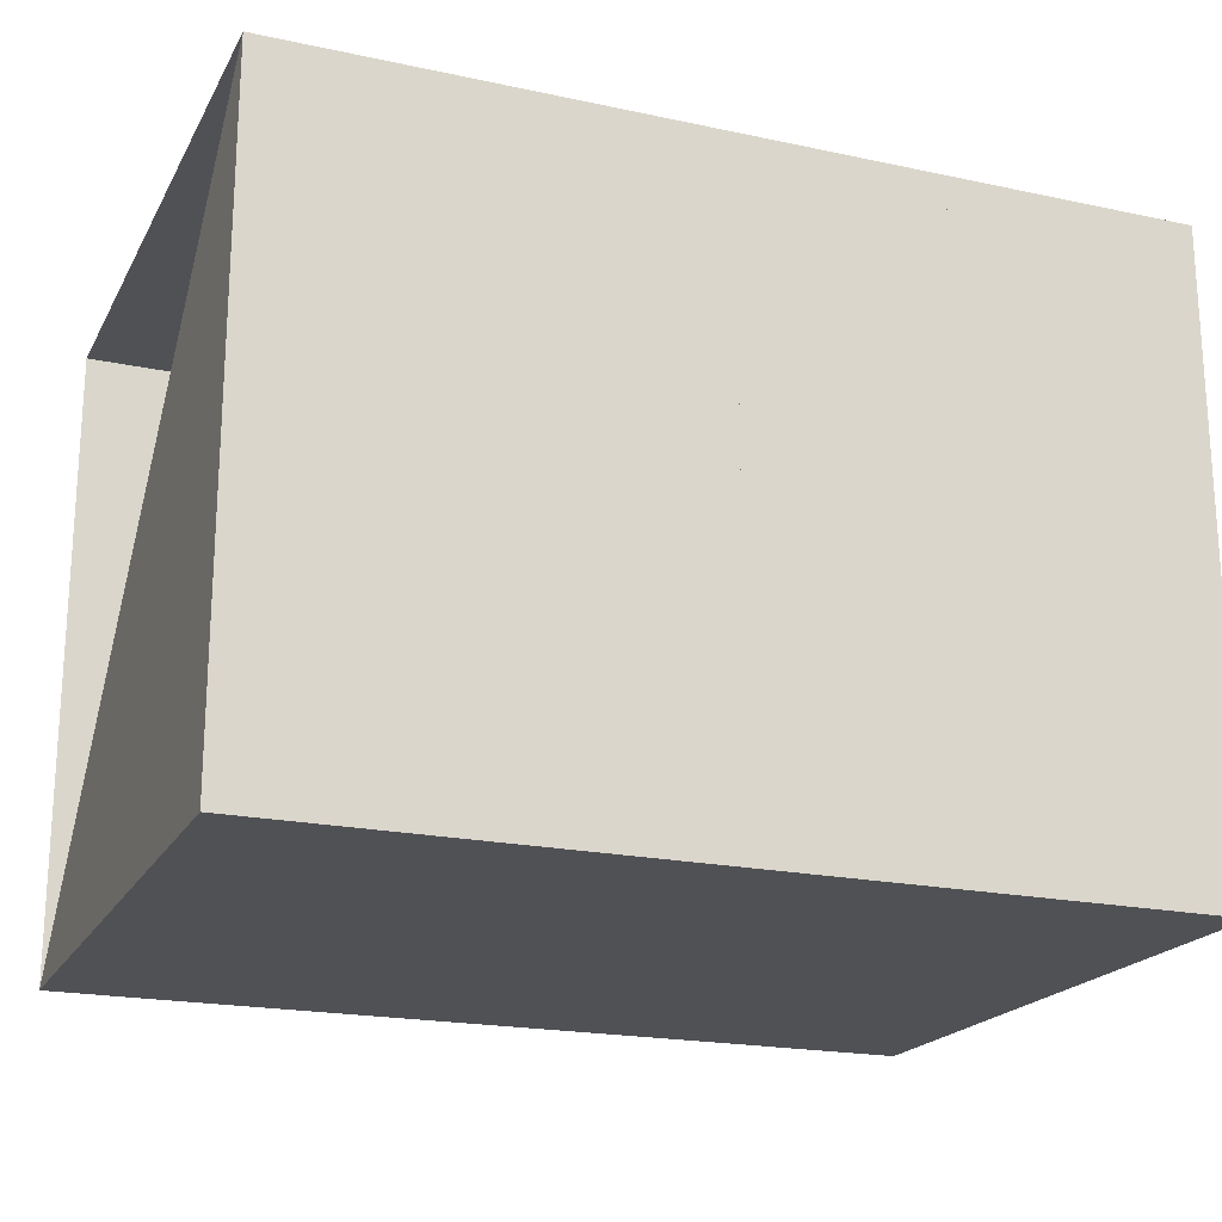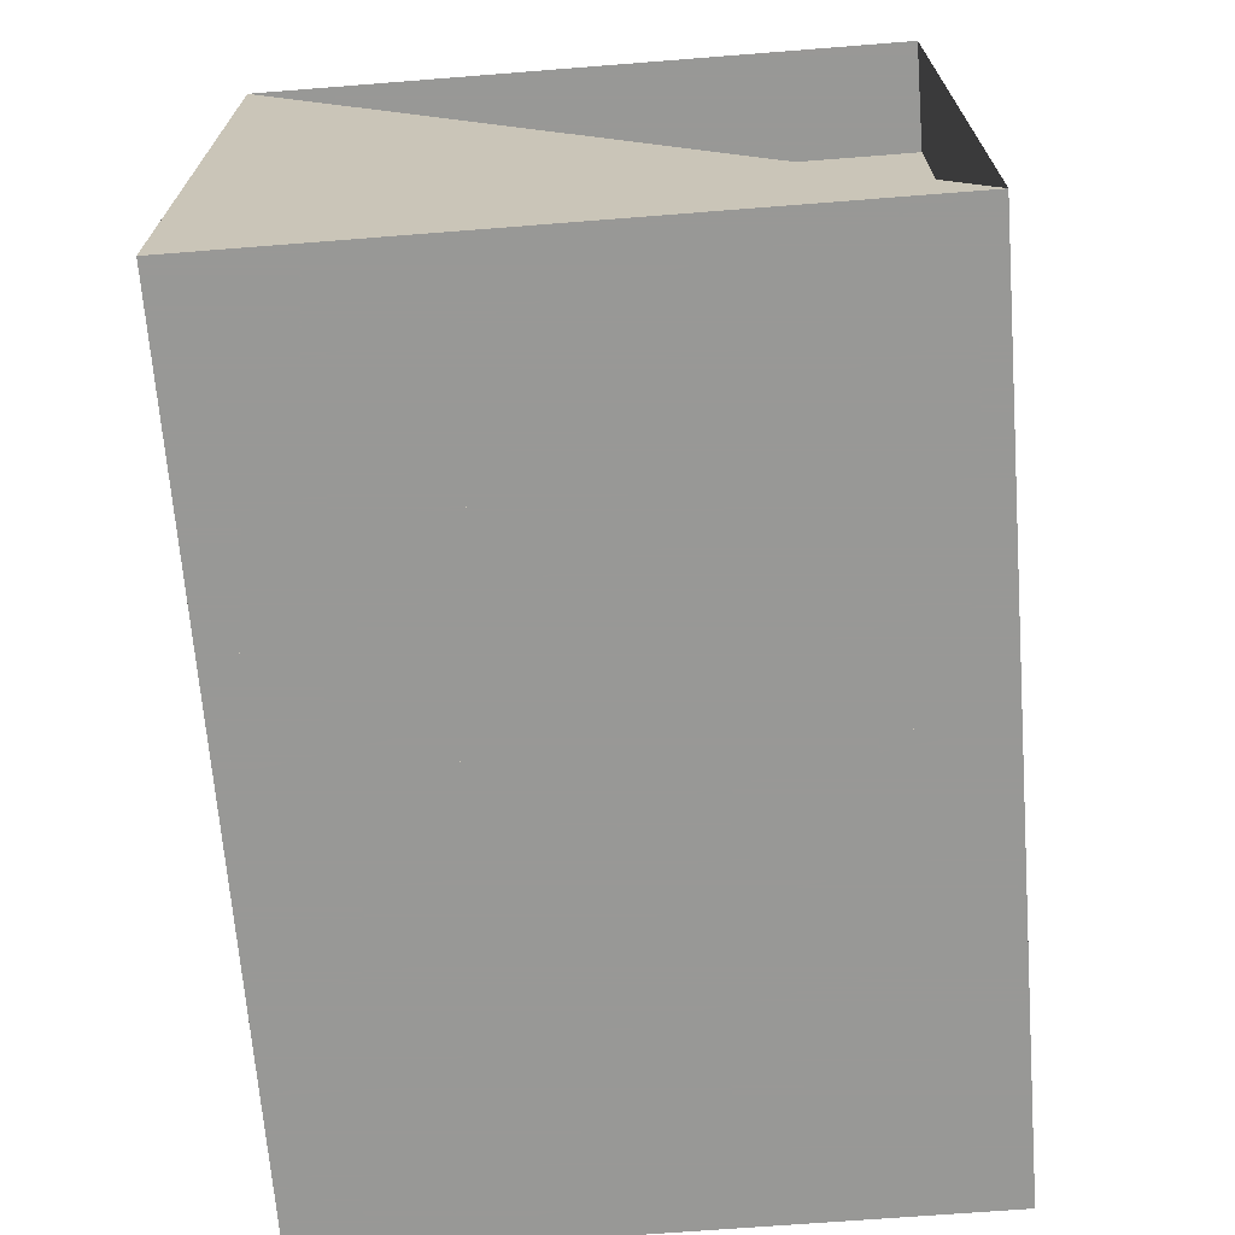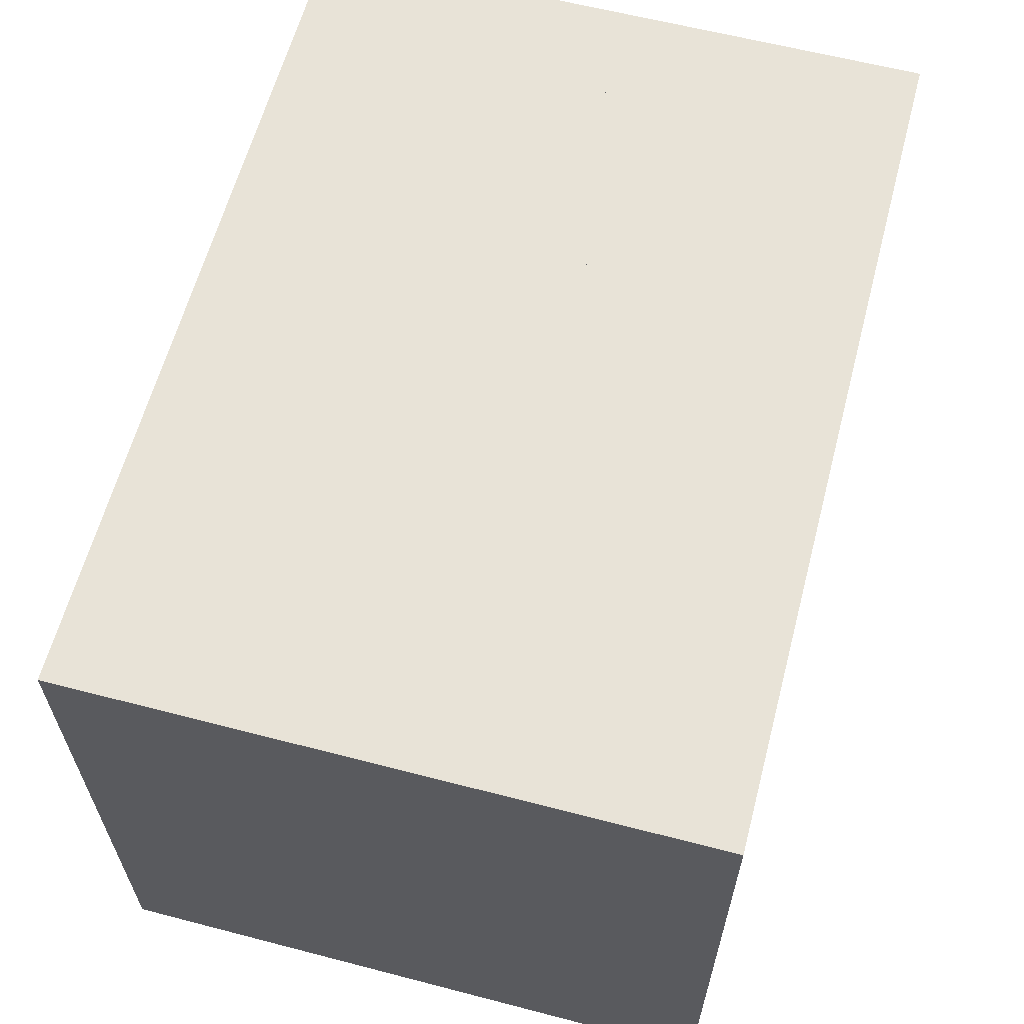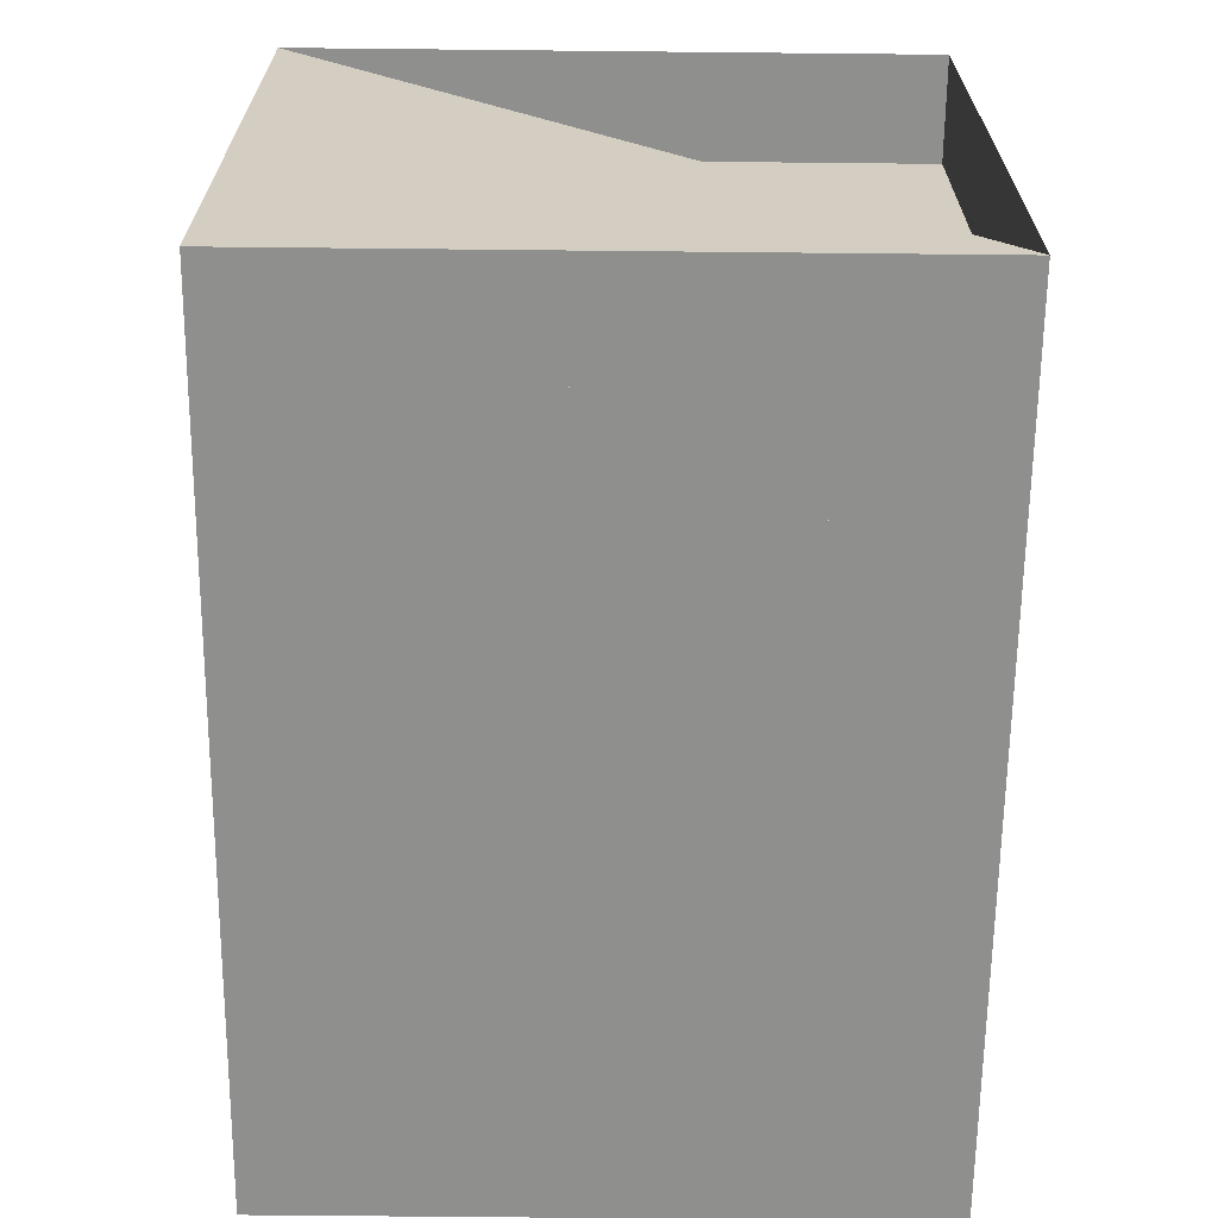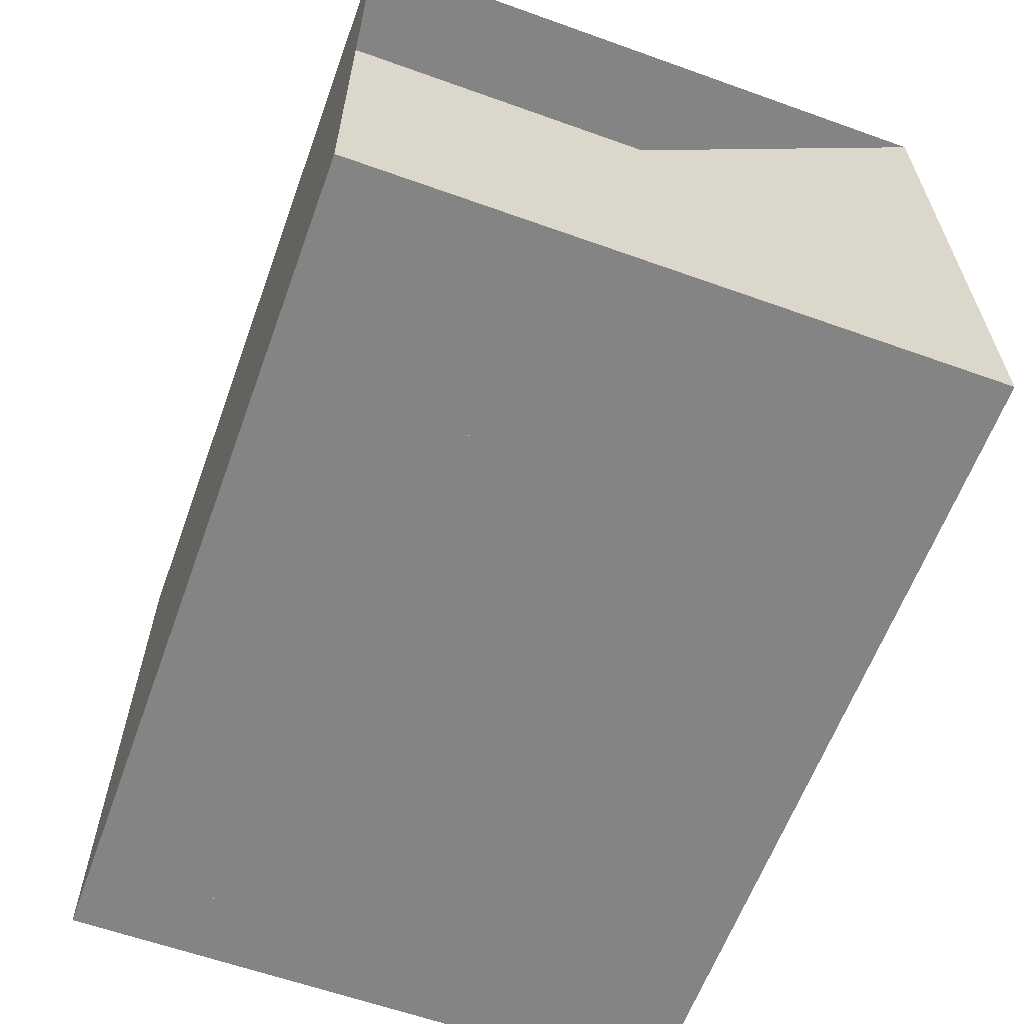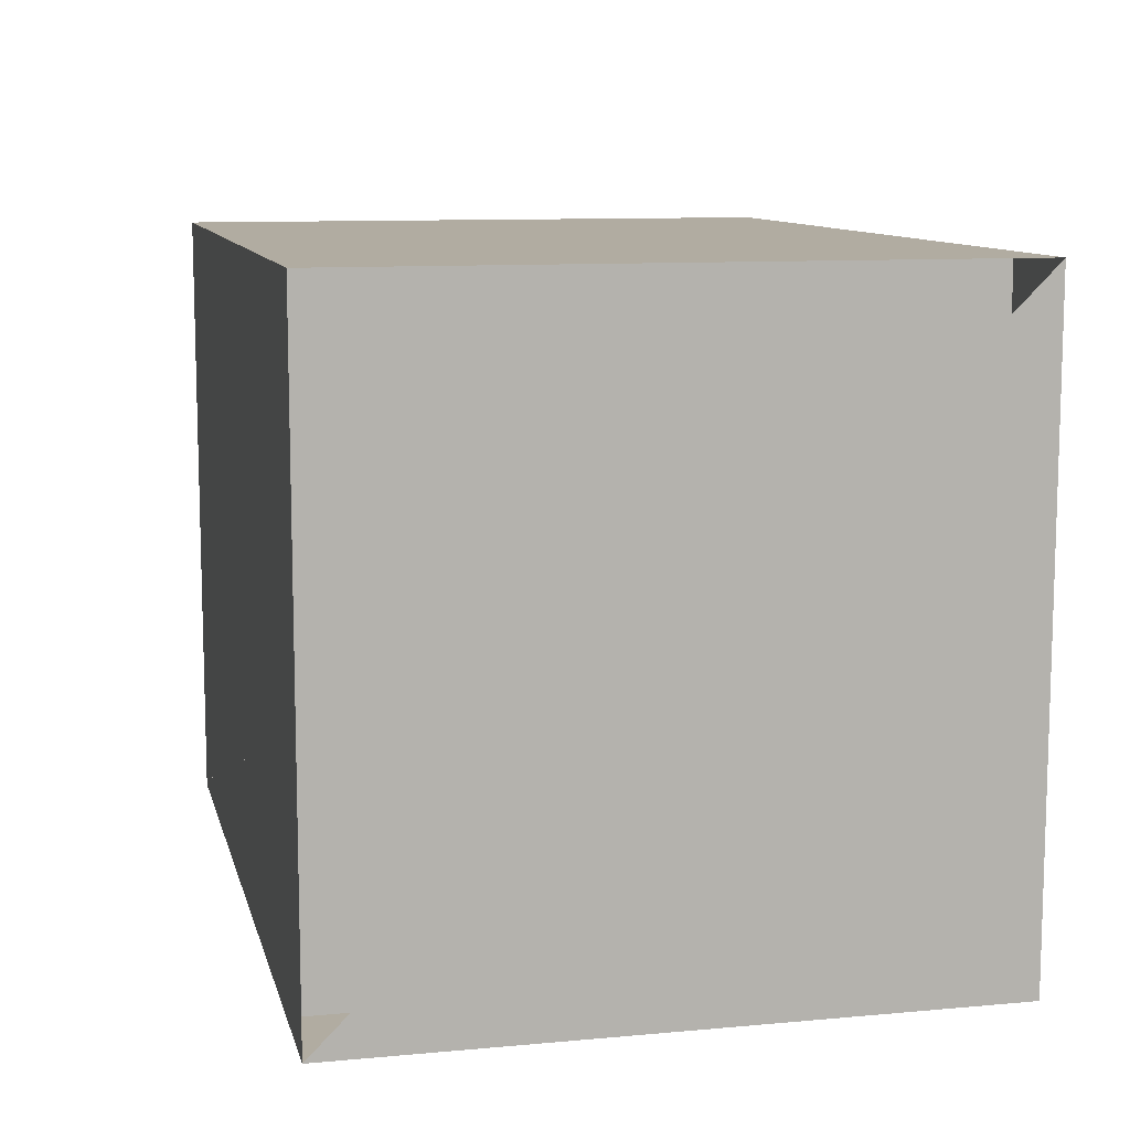
<metadata>
{"format":"obj","ext":"obj","renderer":"f3d","projection":"perspective","resolution":1024,"background":"white","views":[{"elev":-20.2,"azim":-21.4,"up":"+Z"},{"elev":-68.5,"azim":-85.5,"up":"+Y"},{"elev":61.7,"azim":104.8,"up":"+Y"},{"elev":-65.2,"azim":-90.6,"up":"+Y"},{"elev":-61.4,"azim":-110.0,"up":"+Z"},{"elev":10.2,"azim":-103.1,"up":"+Z"}]}
</metadata>
<code>
v 0 -1 -1
v 0 -1 1
v 0 1 1
v 0 1 -1
v 0.3333 -1 -1
v 0.3333 -1 1
v 0.3333 1 1
v 0.3333 1 -1
v 0.6664 -1 -1
v 0.6664 -1 1
v 0.6664 1 1
v 0.6664 1 -1
v 0.9964 -1 -1
v 0.9964 -1 1
v 0.9964 1 1
v 0.9964 1 -1
v 1.327 -1 -1
v 1.327 -1 1
v 1.327 1 1
v 1.327 1 -1
v 1.651 -1 -1
v 1.651 -1 1
v 1.651 1 1
v 1.651 1 -1
v 1.954 -1 -1
v 1.954 -1 1
v 1.954 1 1
v 1.954 1 -1
v 2.237 -1 -1
v 2.237 -1 1
v 2.237 1 1
v 2.237 1 -1
v 2.499 -1 -1
v 2.499 -1 1
v 2.499 1 1
v 2.499 1 -1
v 2.737 -1 -1
v 2.737 -1 1
v 2.737 1 1
v 2.737 1 -1
f 1 2 4 5
f 5 6 7 8
f 5 6 2 1
f 6 7 3 2
f 7 8 4 3
f 8 5 1 4
f 9 10 11 12
f 9 10 6 5
f 10 11 7 6
f 11 12 8 7
f 12 9 5 8
f 13 14 15 16
f 13 14 10 9
f 14 15 11 10
f 15 16 12 11
f 16 13 9 12
f 17 18 19 20
f 17 18 14 13
f 18 19 15 14
f 19 20 16 15
f 20 17 13 16
f 21 22 23 24
f 21 22 18 17
f 22 23 19 18
f 23 24 20 19
f 24 21 17 20
f 25 26 27 28
f 25 26 22 21
f 26 27 23 22
f 27 28 24 23
f 28 25 21 24
f 29 30 31 32
f 29 30 26 25
f 30 31 27 26
f 31 32 28 27
f 32 29 25 28
f 33 34 35 36
f 33 34 30 29
f 34 35 31 30
f 35 36 32 31
f 36 33 29 32
f 37 38 39 40
f 37 38 34 33
f 38 39 35 34
f 39 40 36 35
f 40 37 33 36

</code>
